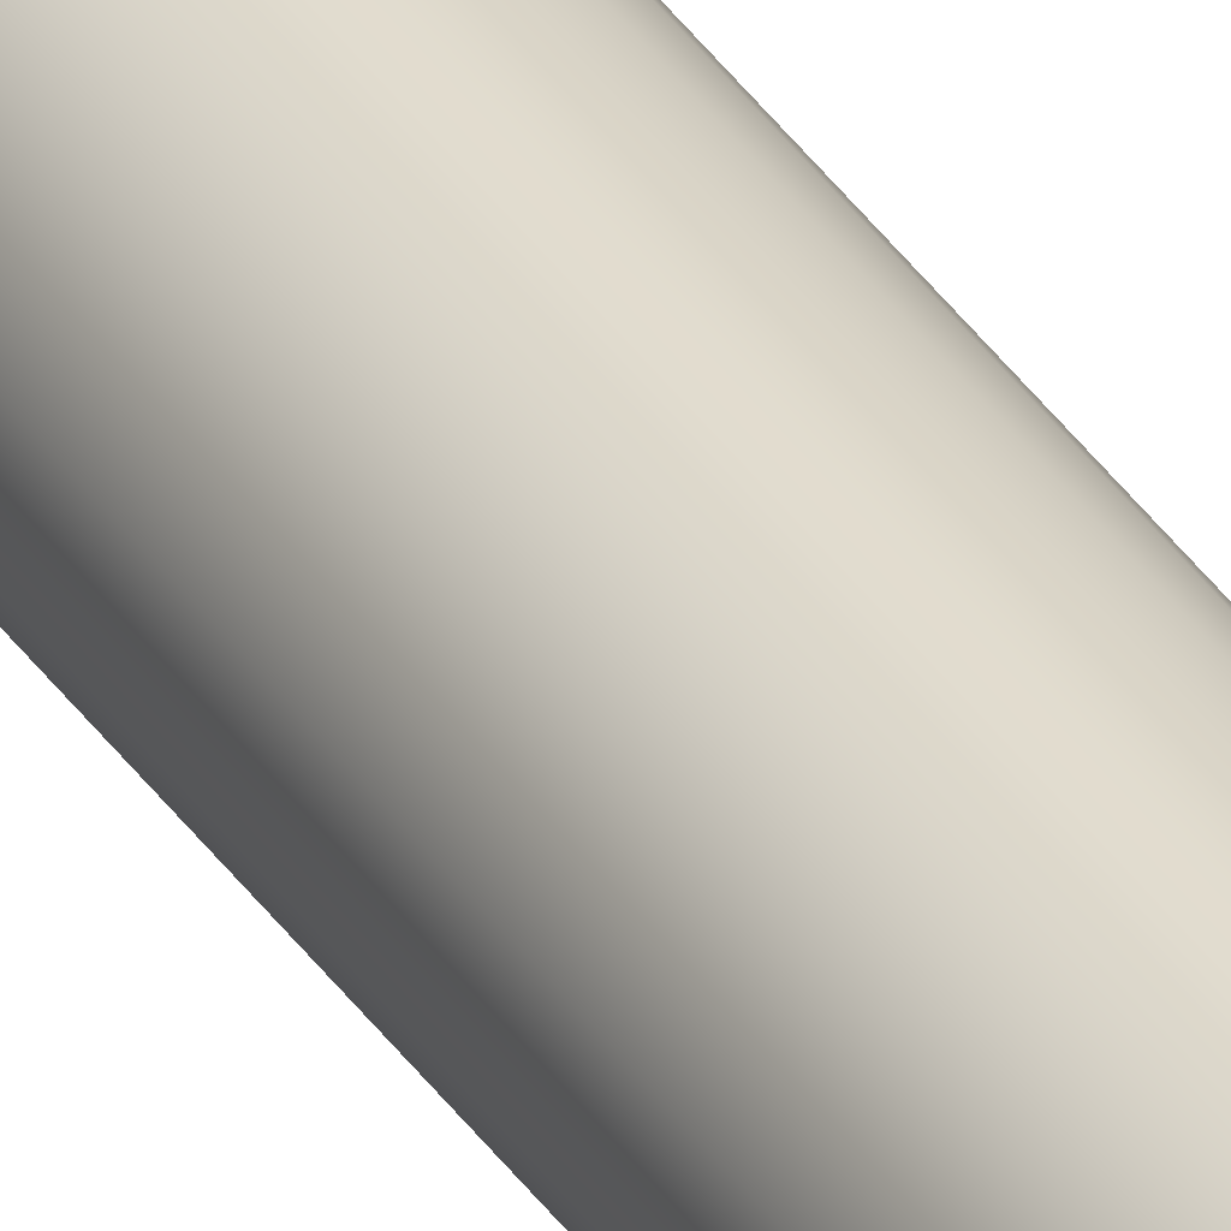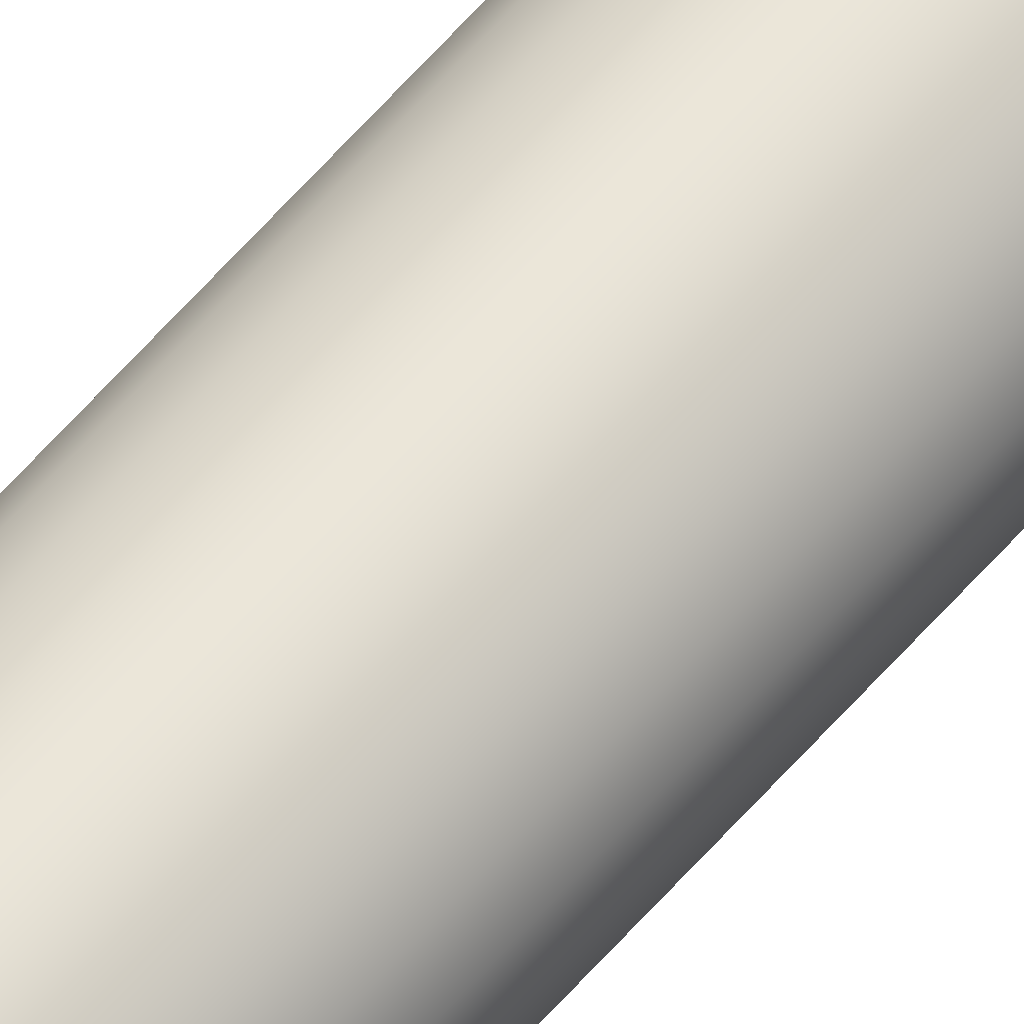
<metadata>
{"format":"obj","ext":"obj","renderer":"f3d","projection":"perspective","resolution":1024,"background":"white","views":[{"elev":34.3,"azim":-28.0,"up":"+Y"},{"elev":56.5,"azim":39.3,"up":"+Y"}]}
</metadata>
<code>
o mesh34/mesh34-geometry#mesh34-geometry
v -0.164 -0.2384 -0.2606
v -0.164 -0.2393 -0.2606
v -0.1641 -0.2388 -0.2606
v -0.1638 -0.2379 -0.2606
v -0.1638 -0.2397 -0.2606
v -0.1635 -0.2375 -0.2606
v -0.1635 -0.2401 -0.2606
v -0.1631 -0.2373 -0.2606
v -0.1638 -0.2379 0.1844
v -0.164 -0.2384 0.1844
v -0.1631 -0.2404 -0.2606
v -0.1627 -0.2371 -0.2606
v -0.1641 -0.2388 0.1844
v -0.164 -0.2393 0.1844
v -0.1635 -0.2375 0.1844
v -0.1627 -0.2406 -0.2606
v -0.1631 -0.2373 0.1844
v -0.1638 -0.2397 0.1844
v -0.1635 -0.2401 0.1844
v -0.1631 -0.2404 0.1844
v -0.1622 -0.237 -0.2606
v -0.1622 -0.2406 -0.2606
v -0.1627 -0.2406 0.1844
v -0.1622 -0.2406 0.1844
v -0.1627 -0.2371 0.1844
v -0.1618 -0.2371 -0.2606
v -0.1618 -0.2406 -0.2606
v -0.1622 -0.237 0.1844
v -0.1618 -0.2371 0.1844
v -0.1618 -0.2406 0.1844
v -0.1613 -0.2373 -0.2606
v -0.1613 -0.2404 -0.2606
v -0.161 -0.2375 -0.2606
v -0.161 -0.2401 -0.2606
v -0.1613 -0.2404 0.1844
v -0.1613 -0.2373 0.1844
v -0.161 -0.2401 0.1844
v -0.1607 -0.2397 0.1844
v -0.1607 -0.2379 -0.2606
v -0.1607 -0.2397 -0.2606
v -0.1605 -0.2393 0.1844
v -0.161 -0.2375 0.1844
v -0.1607 -0.2379 0.1844
v -0.1605 -0.2384 -0.2606
v -0.1605 -0.2393 -0.2606
v -0.1604 -0.2388 -0.2606
v -0.1605 -0.2384 0.1844
v -0.1604 -0.2388 0.1844
f 1 2 3
f 2 1 4
f 2 4 5
f 5 4 6
f 5 6 7
f 7 6 8
f 3 2 1
f 4 1 2
f 4 9 1
f 1 10 3
f 7 8 11
f 11 8 12
f 8 6 7
f 5 4 2
f 7 6 5
f 2 13 3
f 3 13 2
f 2 14 5
f 9 1 10
f 1 9 4
f 10 1 9
f 10 3 13
f 3 10 1
f 9 4 15
f 11 8 7
f 12 8 11
f 11 12 16
f 6 4 5
f 17 12 8
f 15 8 6
f 6 8 15
f 4 15 6
f 6 15 4
f 14 2 13
f 13 3 10
f 13 2 14
f 14 5 18
f 5 14 2
f 18 5 14
f 18 7 19
f 7 18 5
f 19 7 18
f 5 18 7
f 14 10 13
f 10 18 9
f 15 4 9
f 9 19 15
f 13 10 14
f 9 18 10
f 15 19 9
f 20 7 11
f 11 7 20
f 16 21 22
f 16 12 11
f 22 21 16
f 23 11 16
f 16 11 23
f 24 16 22
f 22 16 24
f 12 17 25
f 8 12 17
f 25 17 12
f 17 15 8
f 25 21 12
f 8 15 17
f 10 14 18
f 9 18 19
f 18 14 10
f 19 18 9
f 15 19 20
f 20 19 15
f 17 20 23
f 17 23 25
f 25 23 24
f 17 20 15
f 23 20 17
f 25 23 17
f 7 20 19
f 19 20 7
f 11 23 20
f 20 23 11
f 16 12 21
f 22 21 26
f 21 12 16
f 26 21 22
f 16 24 23
f 23 24 16
f 27 24 22
f 22 24 27
f 21 25 28
f 12 21 25
f 21 29 26
f 15 20 17
f 24 23 25
f 28 25 21
f 25 24 28
f 28 24 25
f 22 26 27
f 24 27 30
f 30 27 24
f 27 31 32
f 32 33 34
f 27 26 22
f 32 31 27
f 34 33 32
f 32 30 27
f 27 30 32
f 34 35 32
f 32 35 34
f 29 26 36
f 28 24 30
f 30 24 28
f 28 30 29
f 29 30 35
f 29 30 28
f 30 32 35
f 35 32 30
f 35 34 37
f 37 34 35
f 34 38 37
f 36 35 37
f 35 30 29
f 37 35 36
f 27 26 31
f 32 31 33
f 31 26 27
f 33 31 32
f 34 33 39
f 39 33 34
f 34 39 40
f 36 26 29
f 29 21 28
f 28 21 29
f 29 35 36
f 36 35 29
f 37 38 34
f 40 41 38
f 38 41 40
f 42 37 38
f 43 38 41
f 38 37 42
f 36 37 42
f 42 37 36
f 31 36 26
f 40 39 44
f 45 44 46
f 44 39 40
f 44 46 47
f 43 44 39
f 39 44 43
f 42 39 33
f 33 39 42
f 40 44 45
f 40 39 34
f 45 44 40
f 38 34 40
f 26 36 31
f 26 29 21
f 40 34 38
f 41 40 45
f 45 40 41
f 45 48 41
f 42 38 43
f 43 38 42
f 41 38 43
f 46 47 48
f 48 47 46
f 44 43 47
f 42 31 36
f 36 31 42
f 43 41 47
f 47 41 43
f 31 42 33
f 33 42 31
f 46 44 45
f 47 46 44
f 47 43 44
f 39 42 43
f 43 42 39
f 48 45 46
f 46 45 48
f 41 48 45
f 47 41 48
f 48 41 47

</code>
